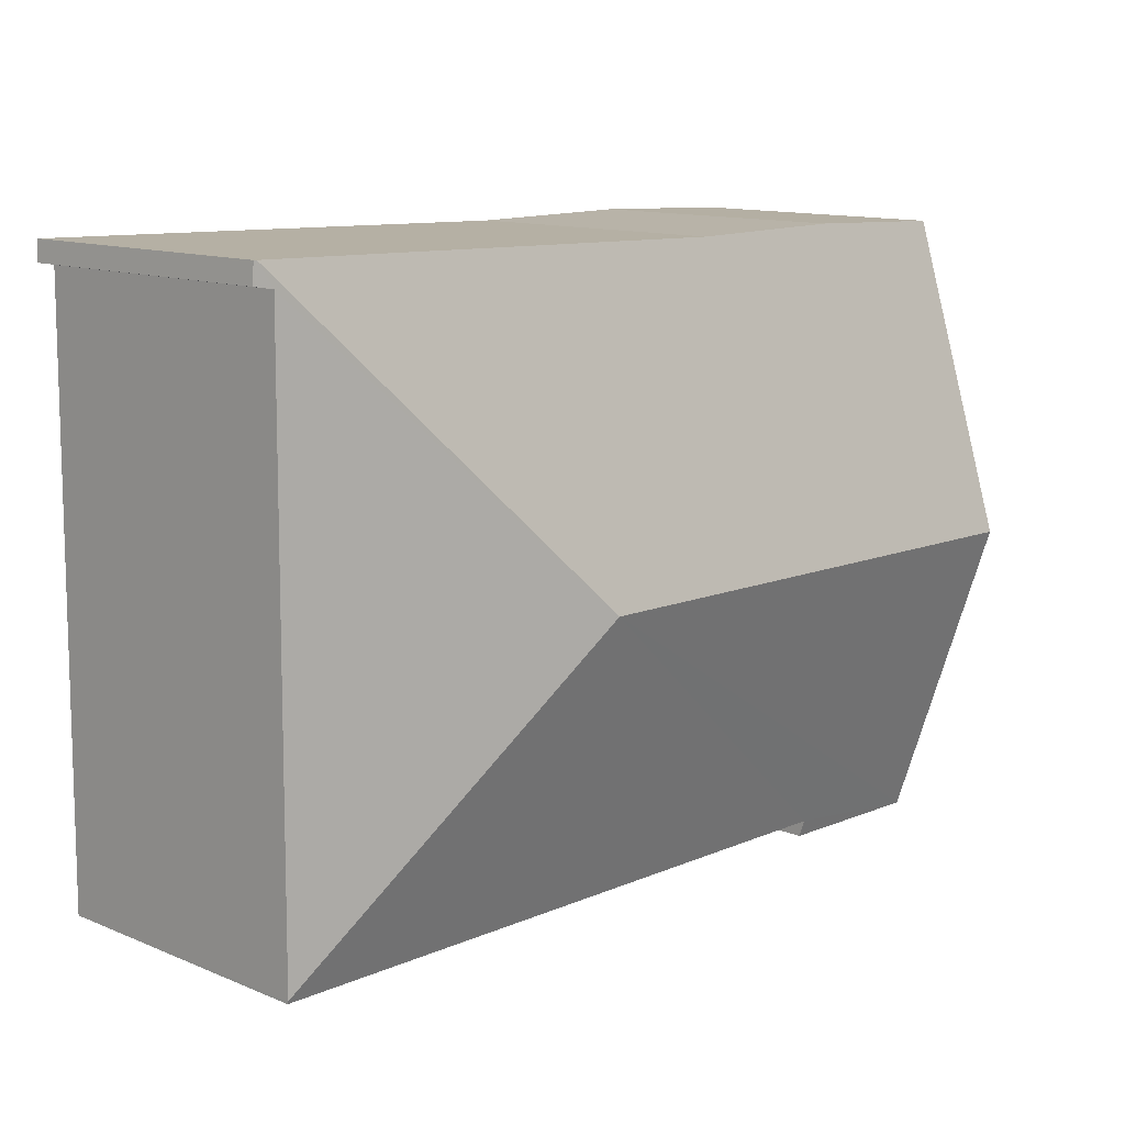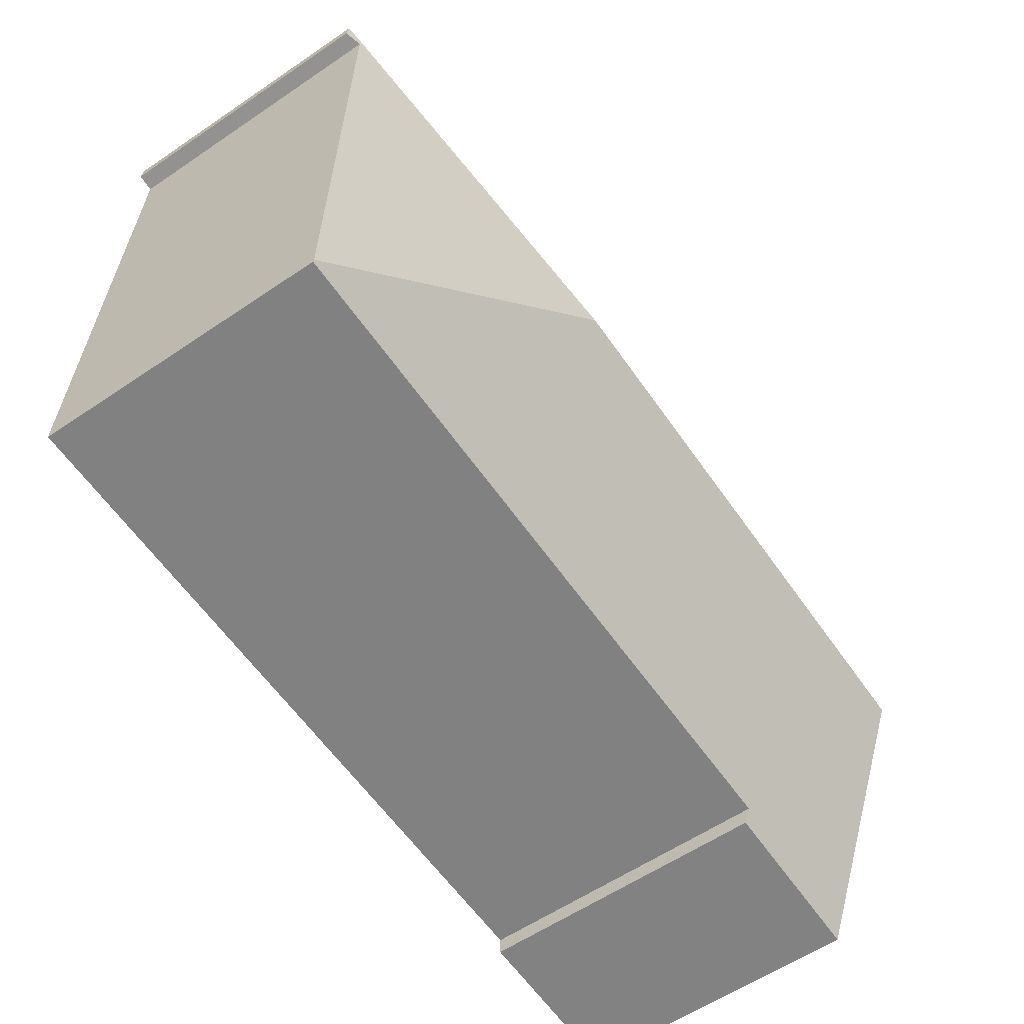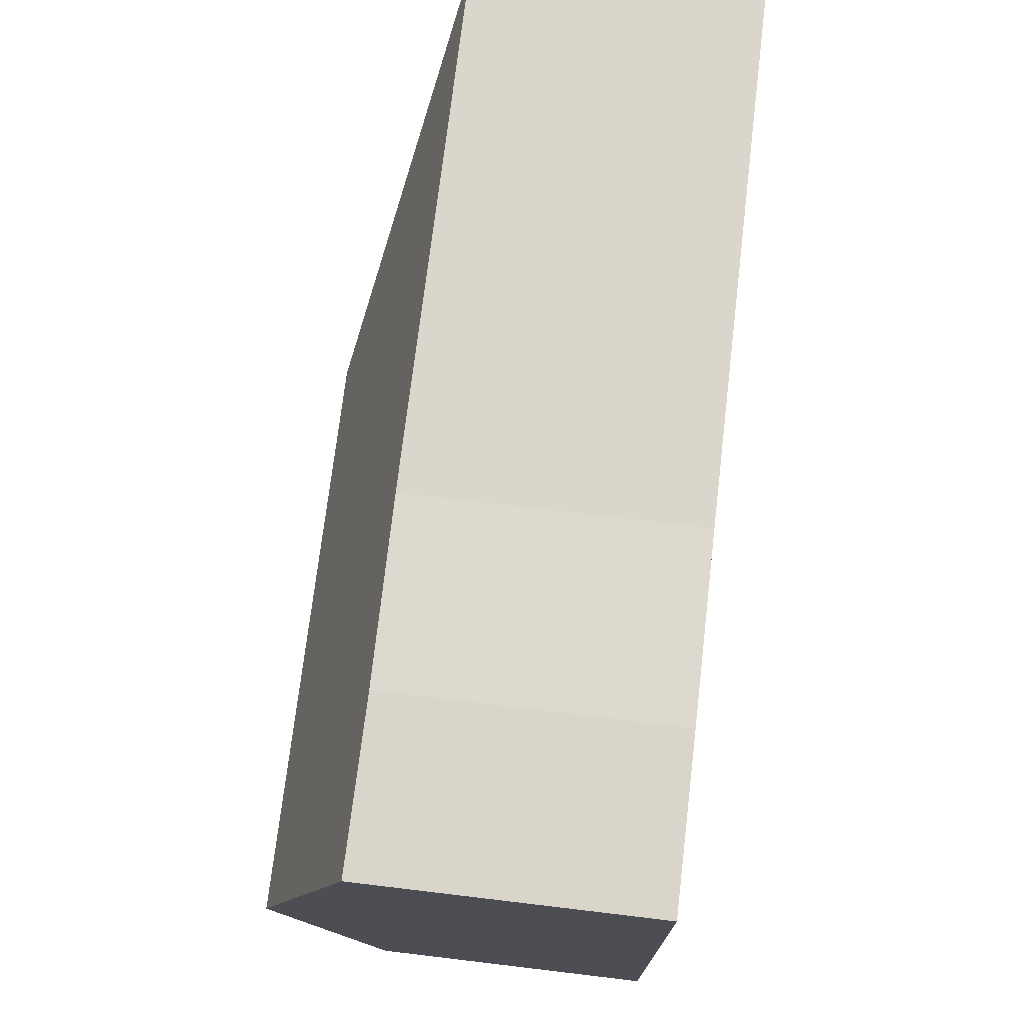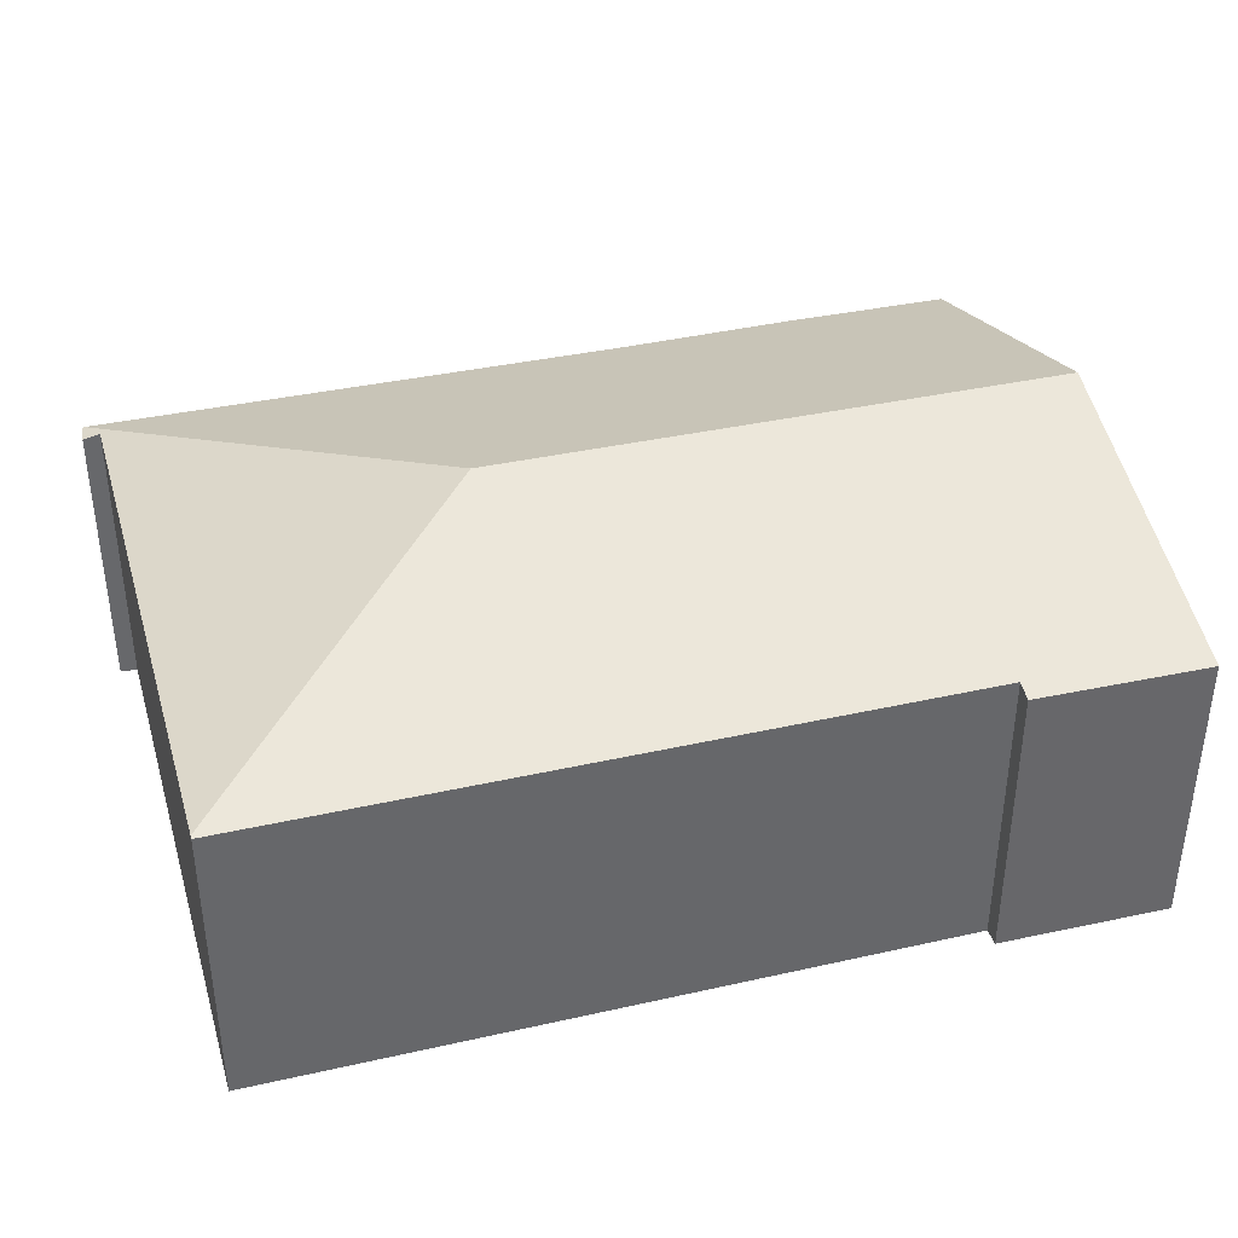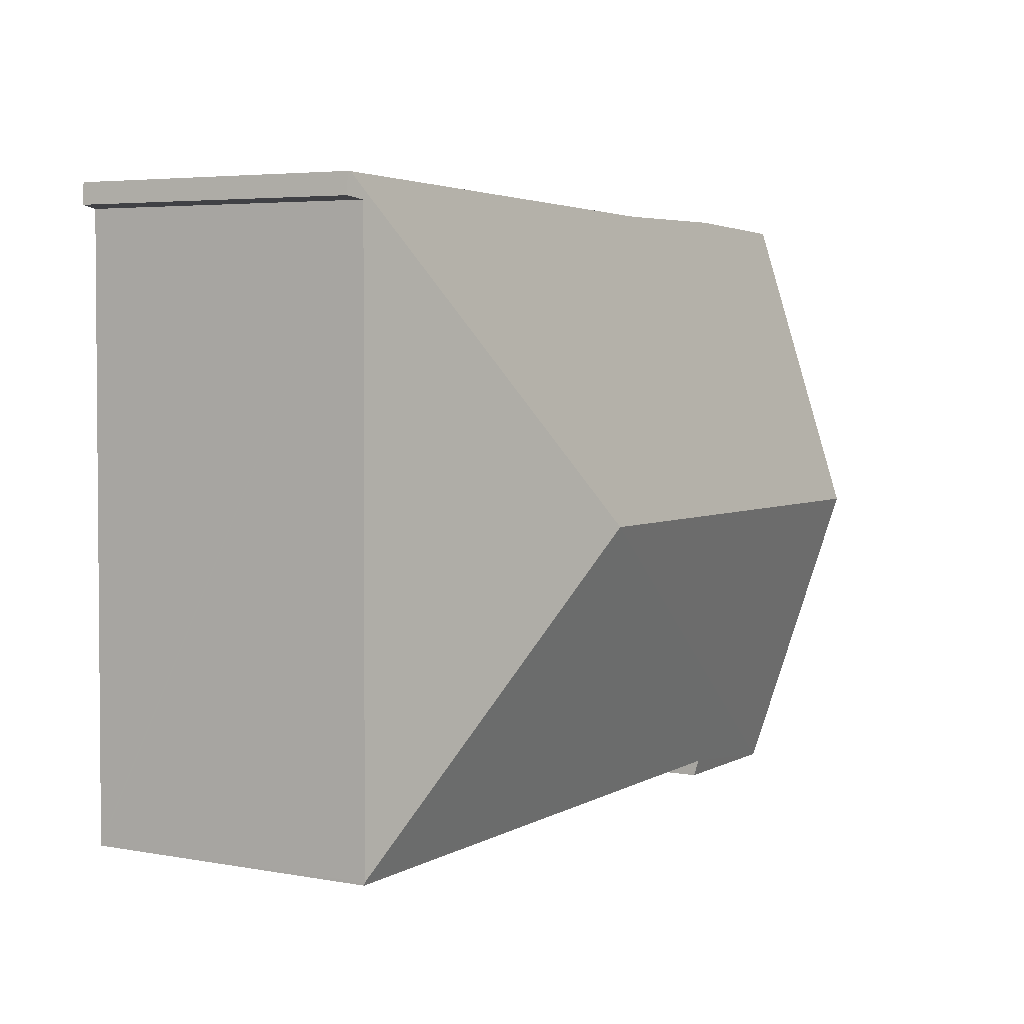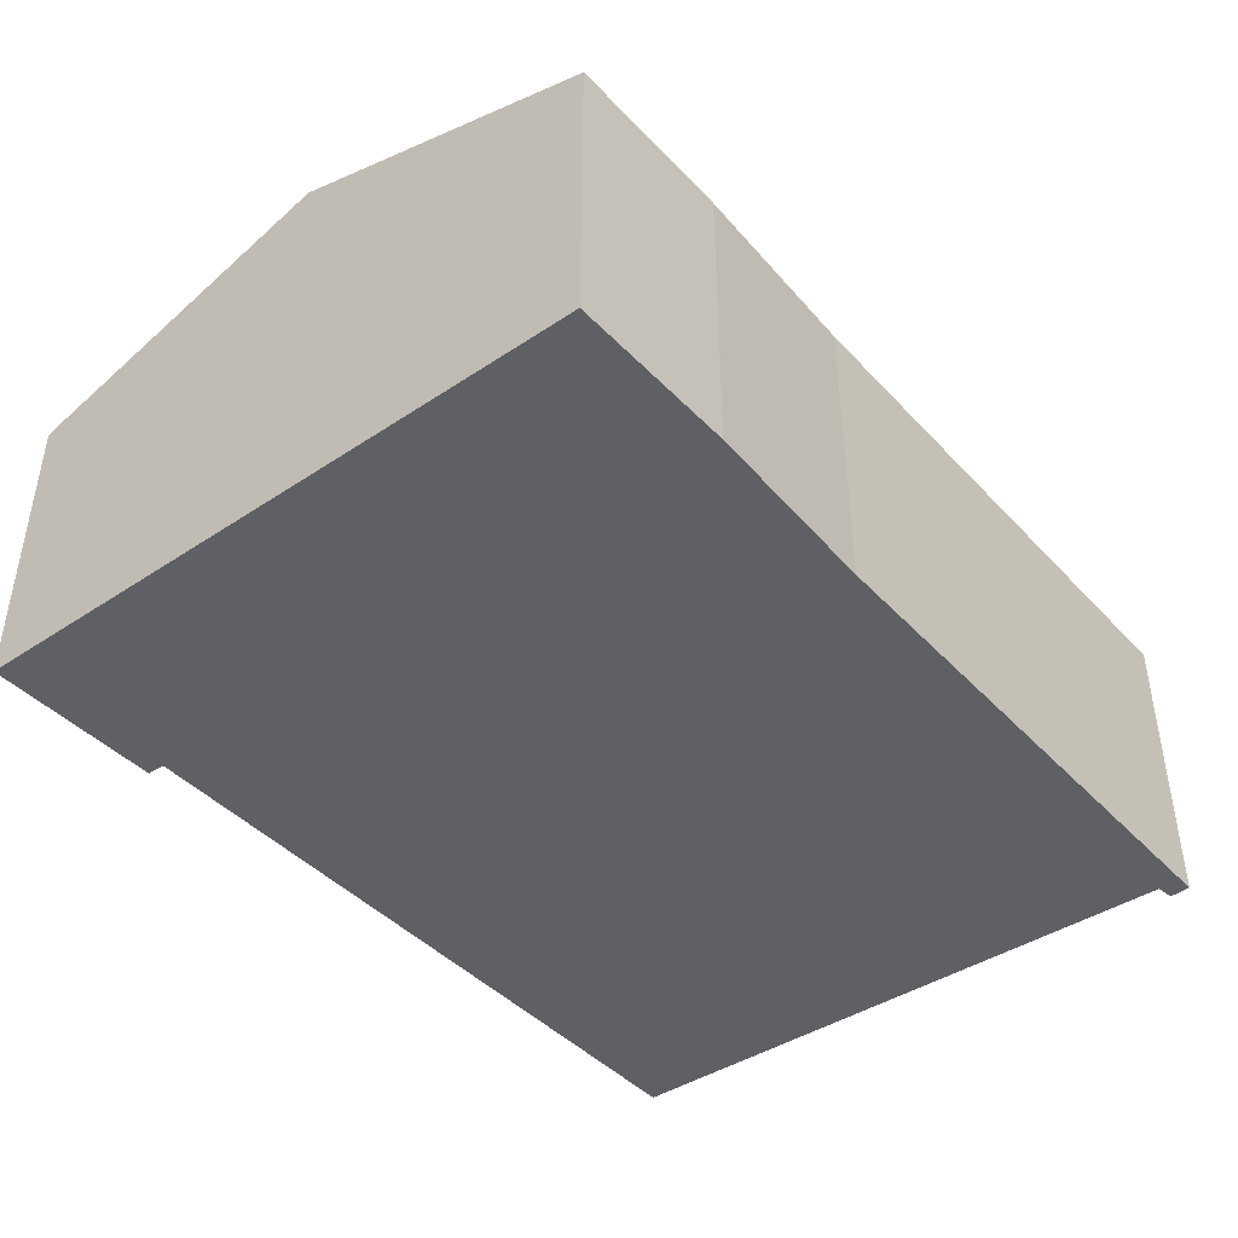
<metadata>
{"format":"obj","ext":"obj","renderer":"f3d","projection":"perspective","resolution":1024,"background":"white","views":[{"elev":12.6,"azim":133.4,"up":"+Z"},{"elev":-59.5,"azim":124.8,"up":"+Z"},{"elev":72.0,"azim":-83.2,"up":"+Z"},{"elev":38.1,"azim":163.0,"up":"+Y"},{"elev":4.9,"azim":119.5,"up":"+Z"},{"elev":-42.6,"azim":-52.6,"up":"+Y"}]}
</metadata>
<code>
v  8.934 2.877 -0.013
v  8.892 2.889 0.19
v  8.917 2.881 0.191
v  8.762 2.932 -0.042
v  5.808 3.898 -3.025
v  8.828 2.949 -5.922
v  3.523 2.898 0.047
v  0.064 3.898 -3.149
v  1.676 2.88 0.064
v  0.005 2.963 -0.231
v  0 2.889 1.769e-16
v  0.127 2.884 -6.315
v  1.869 2.946 -6.083
v  1.87 2.889 -6.259
v  8.828 2.94 -5.951
v  1.869 3.725e-16 -6.083
v  8.828 3.644e-16 -5.951
v  1.87 3.833e-16 -6.259
v  0.127 3.867e-16 -6.315
v  8.762 2.572e-18 -0.042
v  8.934 7.96e-19 -0.013
v  8.917 -1.17e-17 0.191
v  8.828 3.626e-16 -5.922
v  0.064 1.928e-16 -3.149
v  0.005 1.414e-17 -0.231
v  0 0 0
v  1.676 -3.919e-18 0.064
v  3.523 -2.878e-18 0.047
v  8.892 -1.163e-17 0.19
g defaultobject
f 1 2 3
f 2 1 4
f 2 4 5
f 5 4 6
f 5 7 2
f 7 5 8
f 7 8 9
f 9 8 10
f 9 10 11
f 12 13 14
f 13 6 15
f 6 13 5
f 5 13 12
f 5 12 8
f 15 16 13
f 16 15 17
f 18 12 14
f 12 18 19
f 1 20 4
f 20 1 21
f 16 14 13
f 14 16 18
f 22 1 3
f 1 22 21
f 6 17 15
f 17 6 4
f 17 4 23
f 23 4 20
f 19 8 12
f 8 19 24
f 8 24 10
f 10 24 25
f 10 25 11
f 11 25 26
f 26 9 11
f 9 26 27
f 9 28 7
f 28 9 27
f 28 2 7
f 2 28 29
f 2 29 3
f 3 29 22
f 29 21 22
f 21 29 28
f 21 28 20
f 20 28 23
f 23 28 17
f 17 28 16
f 16 28 27
f 16 27 26
f 16 26 25
f 16 25 24
f 16 24 18
f 18 24 19

</code>
